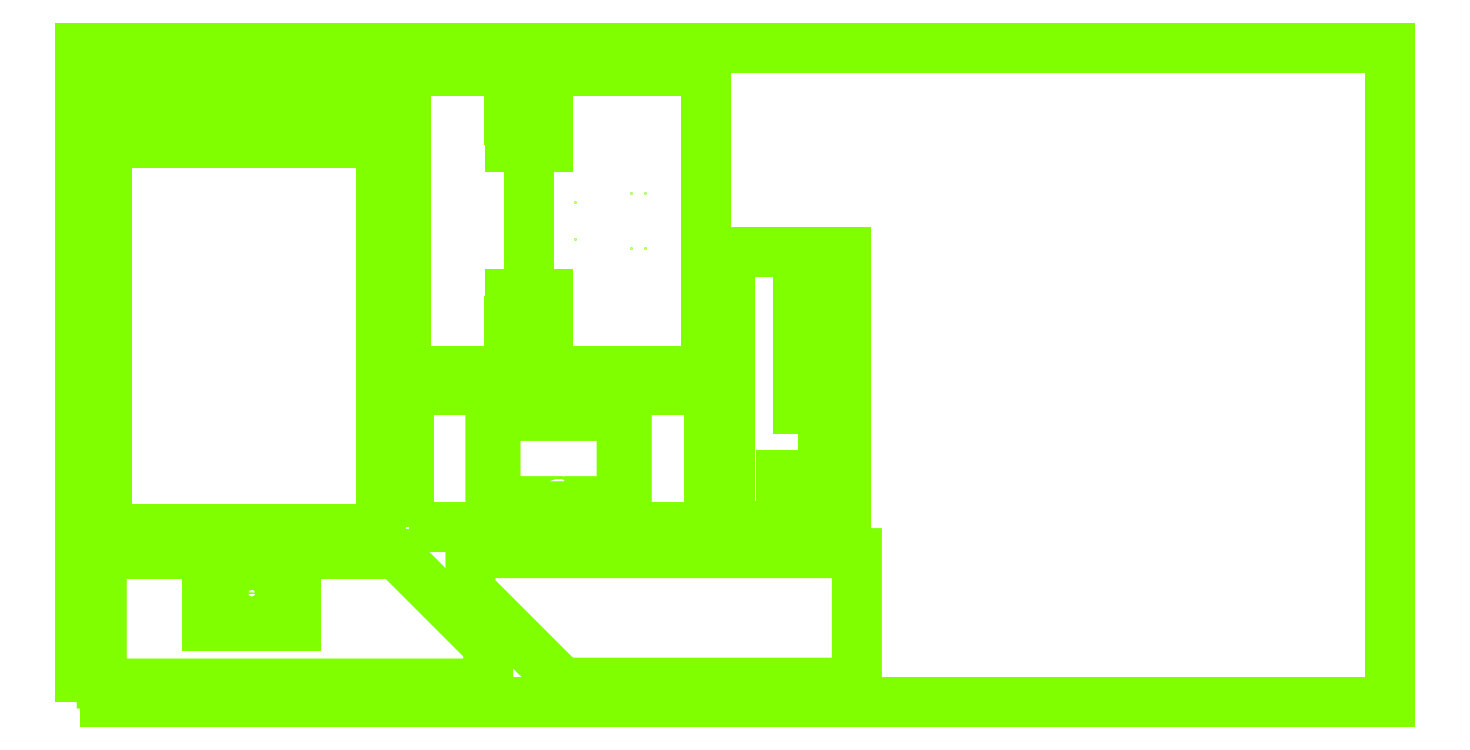
<metadata>
{"format":"dxf","ext":"dxf","renderer":"ezdxf+matplotlib","layout":"modelspace","background":"white","min_lineweight":24,"dpi":150}
</metadata>
<code>
0
SECTION
2
ENTITIES
0
POLYLINE
8
Default
66
     1
10
0
20
0
30
0
70
     1
0
VERTEX
8
Default
10
0.9688
20
6.344
42
0
0
VERTEX
8
Default
10
11.02
20
6.344
42
0
0
VERTEX
8
Default
10
11.02
20
20.59
42
0
0
VERTEX
8
Default
10
0.9688
20
20.59
42
0
0
SEQEND
0
POLYLINE
8
Default
66
     1
10
0
20
0
30
0
70
     1
0
VERTEX
8
Default
10
11.94
20
12.16
42
0
0
VERTEX
8
Default
10
22.94
20
12.16
42
0
0
VERTEX
8
Default
10
22.94
20
23.16
42
0
0
VERTEX
8
Default
10
11.94
20
23.16
42
0
0
SEQEND
0
POINT
8
Default
10
12.19
20
18.66
30
0
0
POINT
8
Default
10
12.19
20
16.66
30
0
0
POINT
8
Default
10
20.19
20
18.66
30
0
0
POINT
8
Default
10
20.19
20
16.66
30
0
0
POINT
8
Default
10
12.69
20
18.66
30
0
0
POINT
8
Default
10
12.69
20
16.66
30
0
0
POINT
8
Default
10
20.69
20
18.66
30
0
0
POINT
8
Default
10
20.69
20
16.66
30
0
0
POINT
8
Default
10
14.91
20
13.47
30
0
0
POINT
8
Default
10
14.91
20
21.84
30
0
0
POINT
8
Default
10
17.97
20
21.84
30
0
0
POINT
8
Default
10
17.97
20
13.47
30
0
0
POINT
8
Default
10
15.25
20
14.22
30
0
0
POINT
8
Default
10
17.62
20
14.22
30
0
0
POINT
8
Default
10
15.25
20
21.09
30
0
0
POINT
8
Default
10
17.62
20
21.09
30
0
0
POINT
8
Default
10
16.06
20
16.97
30
0
0
POINT
8
Default
10
16.06
20
18.34
30
0
0
POINT
8
Default
10
18.12
20
18.34
30
0
0
POINT
8
Default
10
18.12
20
16.97
30
0
0
POLYLINE
8
Default
66
     1
10
0
20
0
30
0
70
     1
0
VERTEX
8
Default
10
12.03
20
6.438
42
0
0
VERTEX
8
Default
10
23.03
20
6.438
42
0
0
VERTEX
8
Default
10
23.03
20
11.69
42
0
0
VERTEX
8
Default
10
12.03
20
11.69
42
0
0
SEQEND
0
POLYLINE
8
Default
66
     1
10
0
20
0
30
0
70
     1
0
VERTEX
8
Default
10
15.27
20
7.188
42
0
0
VERTEX
8
Default
10
19.8
20
7.188
42
0.4142
0
VERTEX
8
Default
10
20.03
20
7.423
42
0
0
VERTEX
8
Default
10
20.03
20
10.45
42
0.4142
0
VERTEX
8
Default
10
19.8
20
10.69
42
0
0
VERTEX
8
Default
10
15.27
20
10.69
42
0.4142
0
VERTEX
8
Default
10
15.03
20
10.45
42
0
0
VERTEX
8
Default
10
15.03
20
7.423
42
0.4142
0
SEQEND
0
POINT
8
Default
10
15.28
20
7.438
30
0
0
POINT
8
Default
10
19.78
20
7.438
30
0
0
POINT
8
Default
10
19.78
20
10.44
30
0
0
POINT
8
Default
10
15.28
20
10.44
30
0
0
POLYLINE
8
Default
66
     1
10
0
20
0
30
0
70
     0
0
VERTEX
8
Default
10
11.91
20
11.44
42
0
0
VERTEX
8
Default
10
23.16
20
11.44
42
0
0
SEQEND
0
POLYLINE
8
Default
66
     1
10
0
20
0
30
0
70
     0
0
VERTEX
8
Default
10
0.9062
20
20.51
42
0
0
VERTEX
8
Default
10
11.09
20
20.51
42
0
0
SEQEND
0
POLYLINE
8
Default
66
     1
10
0
20
0
30
0
70
     1
0
VERTEX
8
Default
10
17.74
20
7.375
42
0
0
VERTEX
8
Default
10
18.94
20
7.375
42
0.4142
0
VERTEX
8
Default
10
19.84
20
8.275
42
0
0
VERTEX
8
Default
10
19.84
20
9.6
42
0.4142
0
VERTEX
8
Default
10
18.94
20
10.5
42
0
0
VERTEX
8
Default
10
16.12
20
10.5
42
0.4142
0
VERTEX
8
Default
10
15.22
20
9.6
42
0
0
VERTEX
8
Default
10
15.22
20
8.275
42
0.4142
0
VERTEX
8
Default
10
16.12
20
7.375
42
0
0
VERTEX
8
Default
10
17.32
20
7.375
42
0.07813
0
VERTEX
8
Default
10
17.39
20
7.32
42
0.3535
0
SEQEND
0
POLYLINE
8
Default
66
     1
10
0
20
0
30
0
70
     1
0
VERTEX
8
Default
10
15.72
20
13.47
42
0
0
VERTEX
8
Default
10
15.72
20
13.34
42
0
0
VERTEX
8
Default
10
17.16
20
13.34
42
0
0
VERTEX
8
Default
10
17.16
20
13.47
42
0
0
VERTEX
8
Default
10
17.16
20
13.97
42
0
0
VERTEX
8
Default
10
17.12
20
13.97
42
0
0
VERTEX
8
Default
10
17.12
20
14.97
42
0
0
VERTEX
8
Default
10
15.75
20
14.97
42
0
0
VERTEX
8
Default
10
15.75
20
13.97
42
0
0
VERTEX
8
Default
10
15.72
20
13.97
42
0
0
SEQEND
0
POLYLINE
8
Default
66
     1
10
0
20
0
30
0
70
     1
0
VERTEX
8
Default
10
15.72
20
21.84
42
0
0
VERTEX
8
Default
10
15.72
20
21.97
42
0
0
VERTEX
8
Default
10
17.16
20
21.97
42
0
0
VERTEX
8
Default
10
17.16
20
21.84
42
0
0
VERTEX
8
Default
10
17.16
20
21.34
42
0
0
VERTEX
8
Default
10
17.12
20
21.34
42
0
0
VERTEX
8
Default
10
17.12
20
20.34
42
0
0
VERTEX
8
Default
10
15.75
20
20.34
42
0
0
VERTEX
8
Default
10
15.75
20
21.34
42
0
0
VERTEX
8
Default
10
15.72
20
21.34
42
0
0
SEQEND
0
POINT
8
Default
10
12.69
20
13.47
30
0
0
POLYLINE
8
Default
66
     1
10
0
20
0
30
0
70
     0
0
VERTEX
8
Default
10
16.44
20
12.16
42
0
0
VERTEX
8
Default
10
16.44
20
23.16
42
0
0
SEQEND
0
POINT
8
Default
10
16.44
20
22.41
30
0
0
POINT
8
Default
10
16.44
20
12.91
30
0
0
POINT
8
Default
10
12.69
20
21.84
30
0
0
POLYLINE
8
Default
66
     1
10
0
20
0
30
0
70
     1
0
VERTEX
8
Default
10
28.47
20
4.094
42
0
0
VERTEX
8
Default
10
28.47
20
0.7188
42
0
0
VERTEX
8
Default
10
17.47
20
0.7188
42
0
0
VERTEX
8
Default
10
17.47
20
0.9259
42
0
0
VERTEX
8
Default
10
14.3
20
4.094
42
0
0
VERTEX
8
Default
10
14.3
20
5.469
42
0
0
VERTEX
8
Default
10
28.47
20
5.469
42
0
0
SEQEND
0
POLYLINE
8
Default
66
     1
10
0
20
0
30
0
70
     1
0
VERTEX
8
Default
10
0
20
0
42
0
0
VERTEX
8
Default
10
48
20
0
42
0
0
VERTEX
8
Default
10
48
20
24
42
0
0
VERTEX
8
Default
10
0
20
24
42
0
0
SEQEND
0
POLYLINE
8
Default
66
     1
10
0
20
0
30
0
70
     1
0
VERTEX
8
Default
10
0.7812
20
2.062
42
0
0
VERTEX
8
Default
10
0.7812
20
5.438
42
0
0
VERTEX
8
Default
10
11.78
20
5.438
42
0
0
VERTEX
8
Default
10
11.78
20
5.23
42
0
0
VERTEX
8
Default
10
14.95
20
2.062
42
0
0
VERTEX
8
Default
10
14.95
20
0.6875
42
0
0
VERTEX
8
Default
10
0.7812
20
0.6875
42
0
0
SEQEND
0
CIRCLE
8
Default
10
6.281
20
4
30
0
40
0.8
0
POLYLINE
8
Default
66
     1
10
0
20
0
30
0
70
     1
0
VERTEX
8
Default
10
7.906
20
5.438
42
0
0
VERTEX
8
Default
10
7.906
20
2.812
42
0
0
VERTEX
8
Default
10
4.656
20
2.812
42
0
0
VERTEX
8
Default
10
4.656
20
5.438
42
0
0
VERTEX
8
Default
10
4.656
20
5.562
42
0
0
VERTEX
8
Default
10
7.906
20
5.562
42
0
0
SEQEND
0
POLYLINE
8
Default
66
     1
10
0
20
0
30
0
70
     1
0
VERTEX
8
Default
10
25.69
20
7.281
42
0
0
VERTEX
8
Default
10
27.56
20
7.281
42
0
0
VERTEX
8
Default
10
27.56
20
8.344
42
0
0
VERTEX
8
Default
10
25.69
20
8.344
42
0
0
SEQEND
0
POLYLINE
8
Default
66
     1
10
0
20
0
30
0
70
     1
0
VERTEX
8
Default
10
23.81
20
6.469
42
0
0
VERTEX
8
Default
10
28.06
20
6.469
42
0
0
VERTEX
8
Default
10
28.06
20
16.52
42
0
0
VERTEX
8
Default
10
23.81
20
16.52
42
0
0
SEQEND
0
POLYLINE
8
Default
66
     1
10
0
20
0
30
0
70
     1
0
VERTEX
8
Default
10
26.31
20
9.844
42
0
0
VERTEX
8
Default
10
27.56
20
9.844
42
0
0
VERTEX
8
Default
10
27.56
20
14.84
42
0
0
VERTEX
8
Default
10
26.31
20
14.84
42
0
0
SEQEND
0
POLYLINE
8
Default
66
     1
10
0
20
0
30
0
70
     1
0
VERTEX
8
Default
10
0.5312
20
21.09
42
0
0
VERTEX
8
Default
10
11.53
20
21.09
42
0
0
VERTEX
8
Default
10
11.53
20
22.84
42
0
0
VERTEX
8
Default
10
0.5312
20
22.84
42
0
0
SEQEND
0
POLYLINE
8
Default
66
     1
10
0
20
0
30
0
70
     0
0
VERTEX
8
Default
10
0.4688
20
22.72
42
0
0
VERTEX
8
Default
10
11.59
20
22.72
42
0
0
SEQEND
0
ENDSEC
0
EOF

</code>
